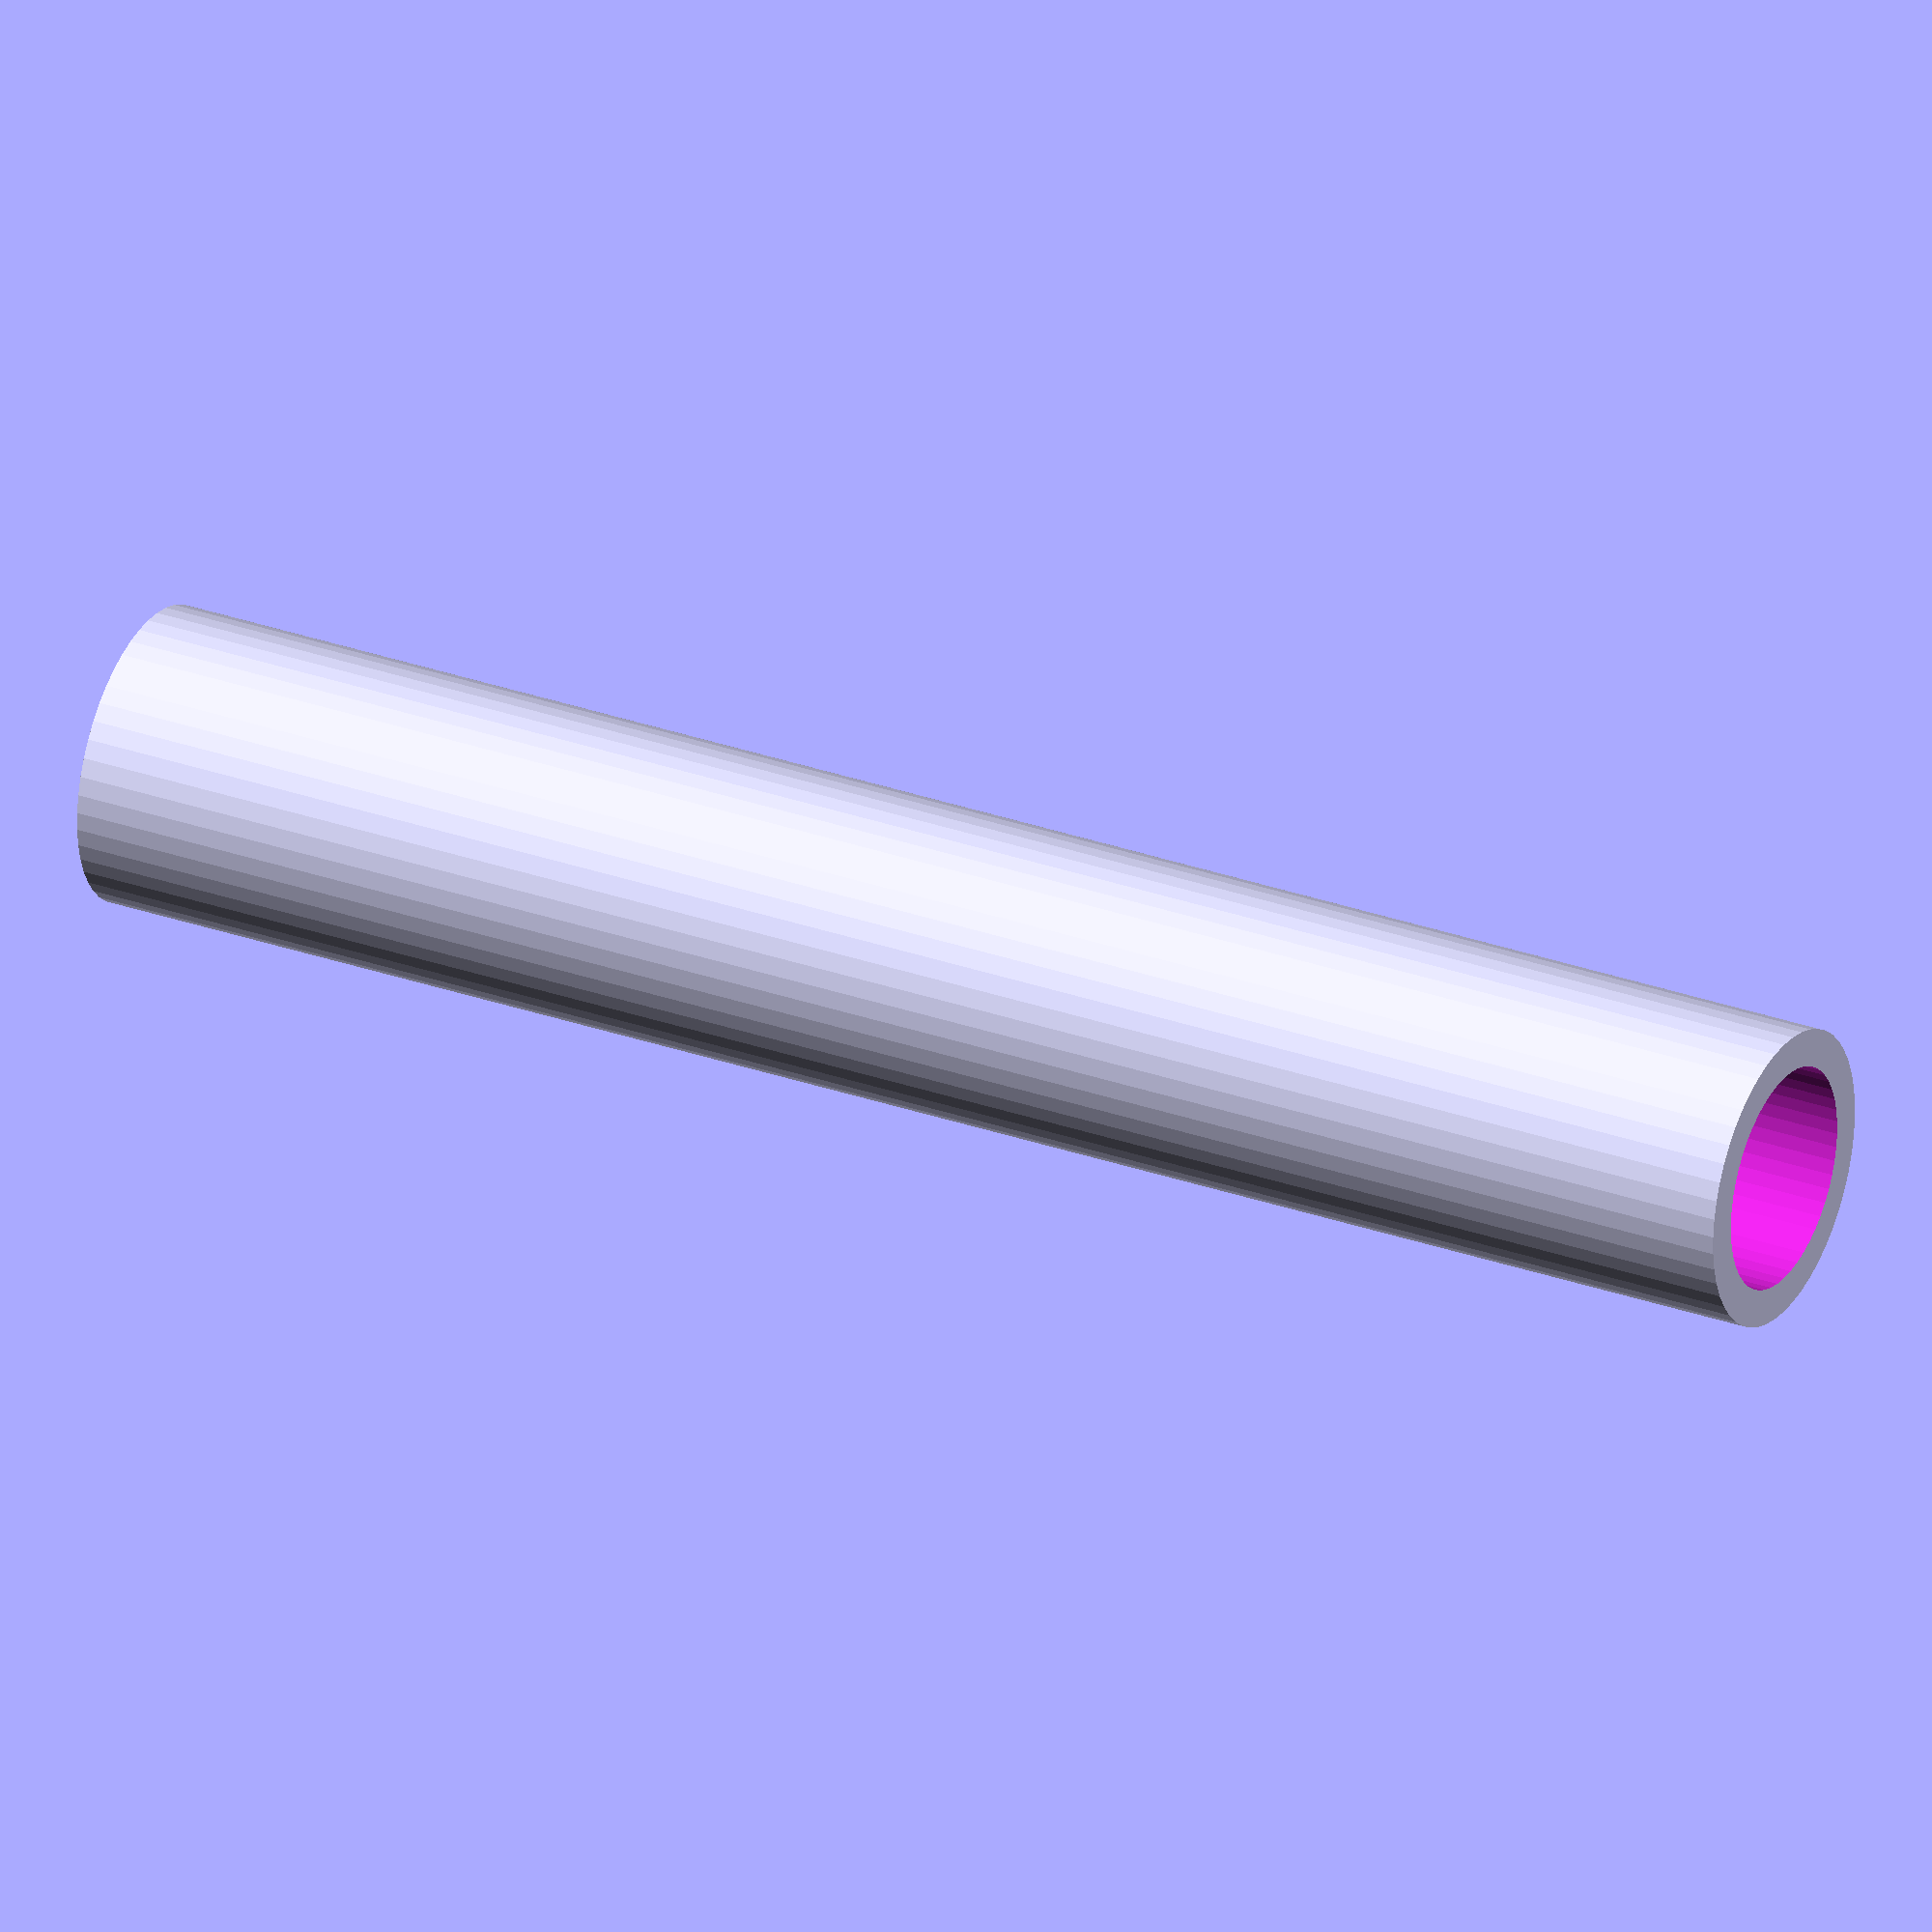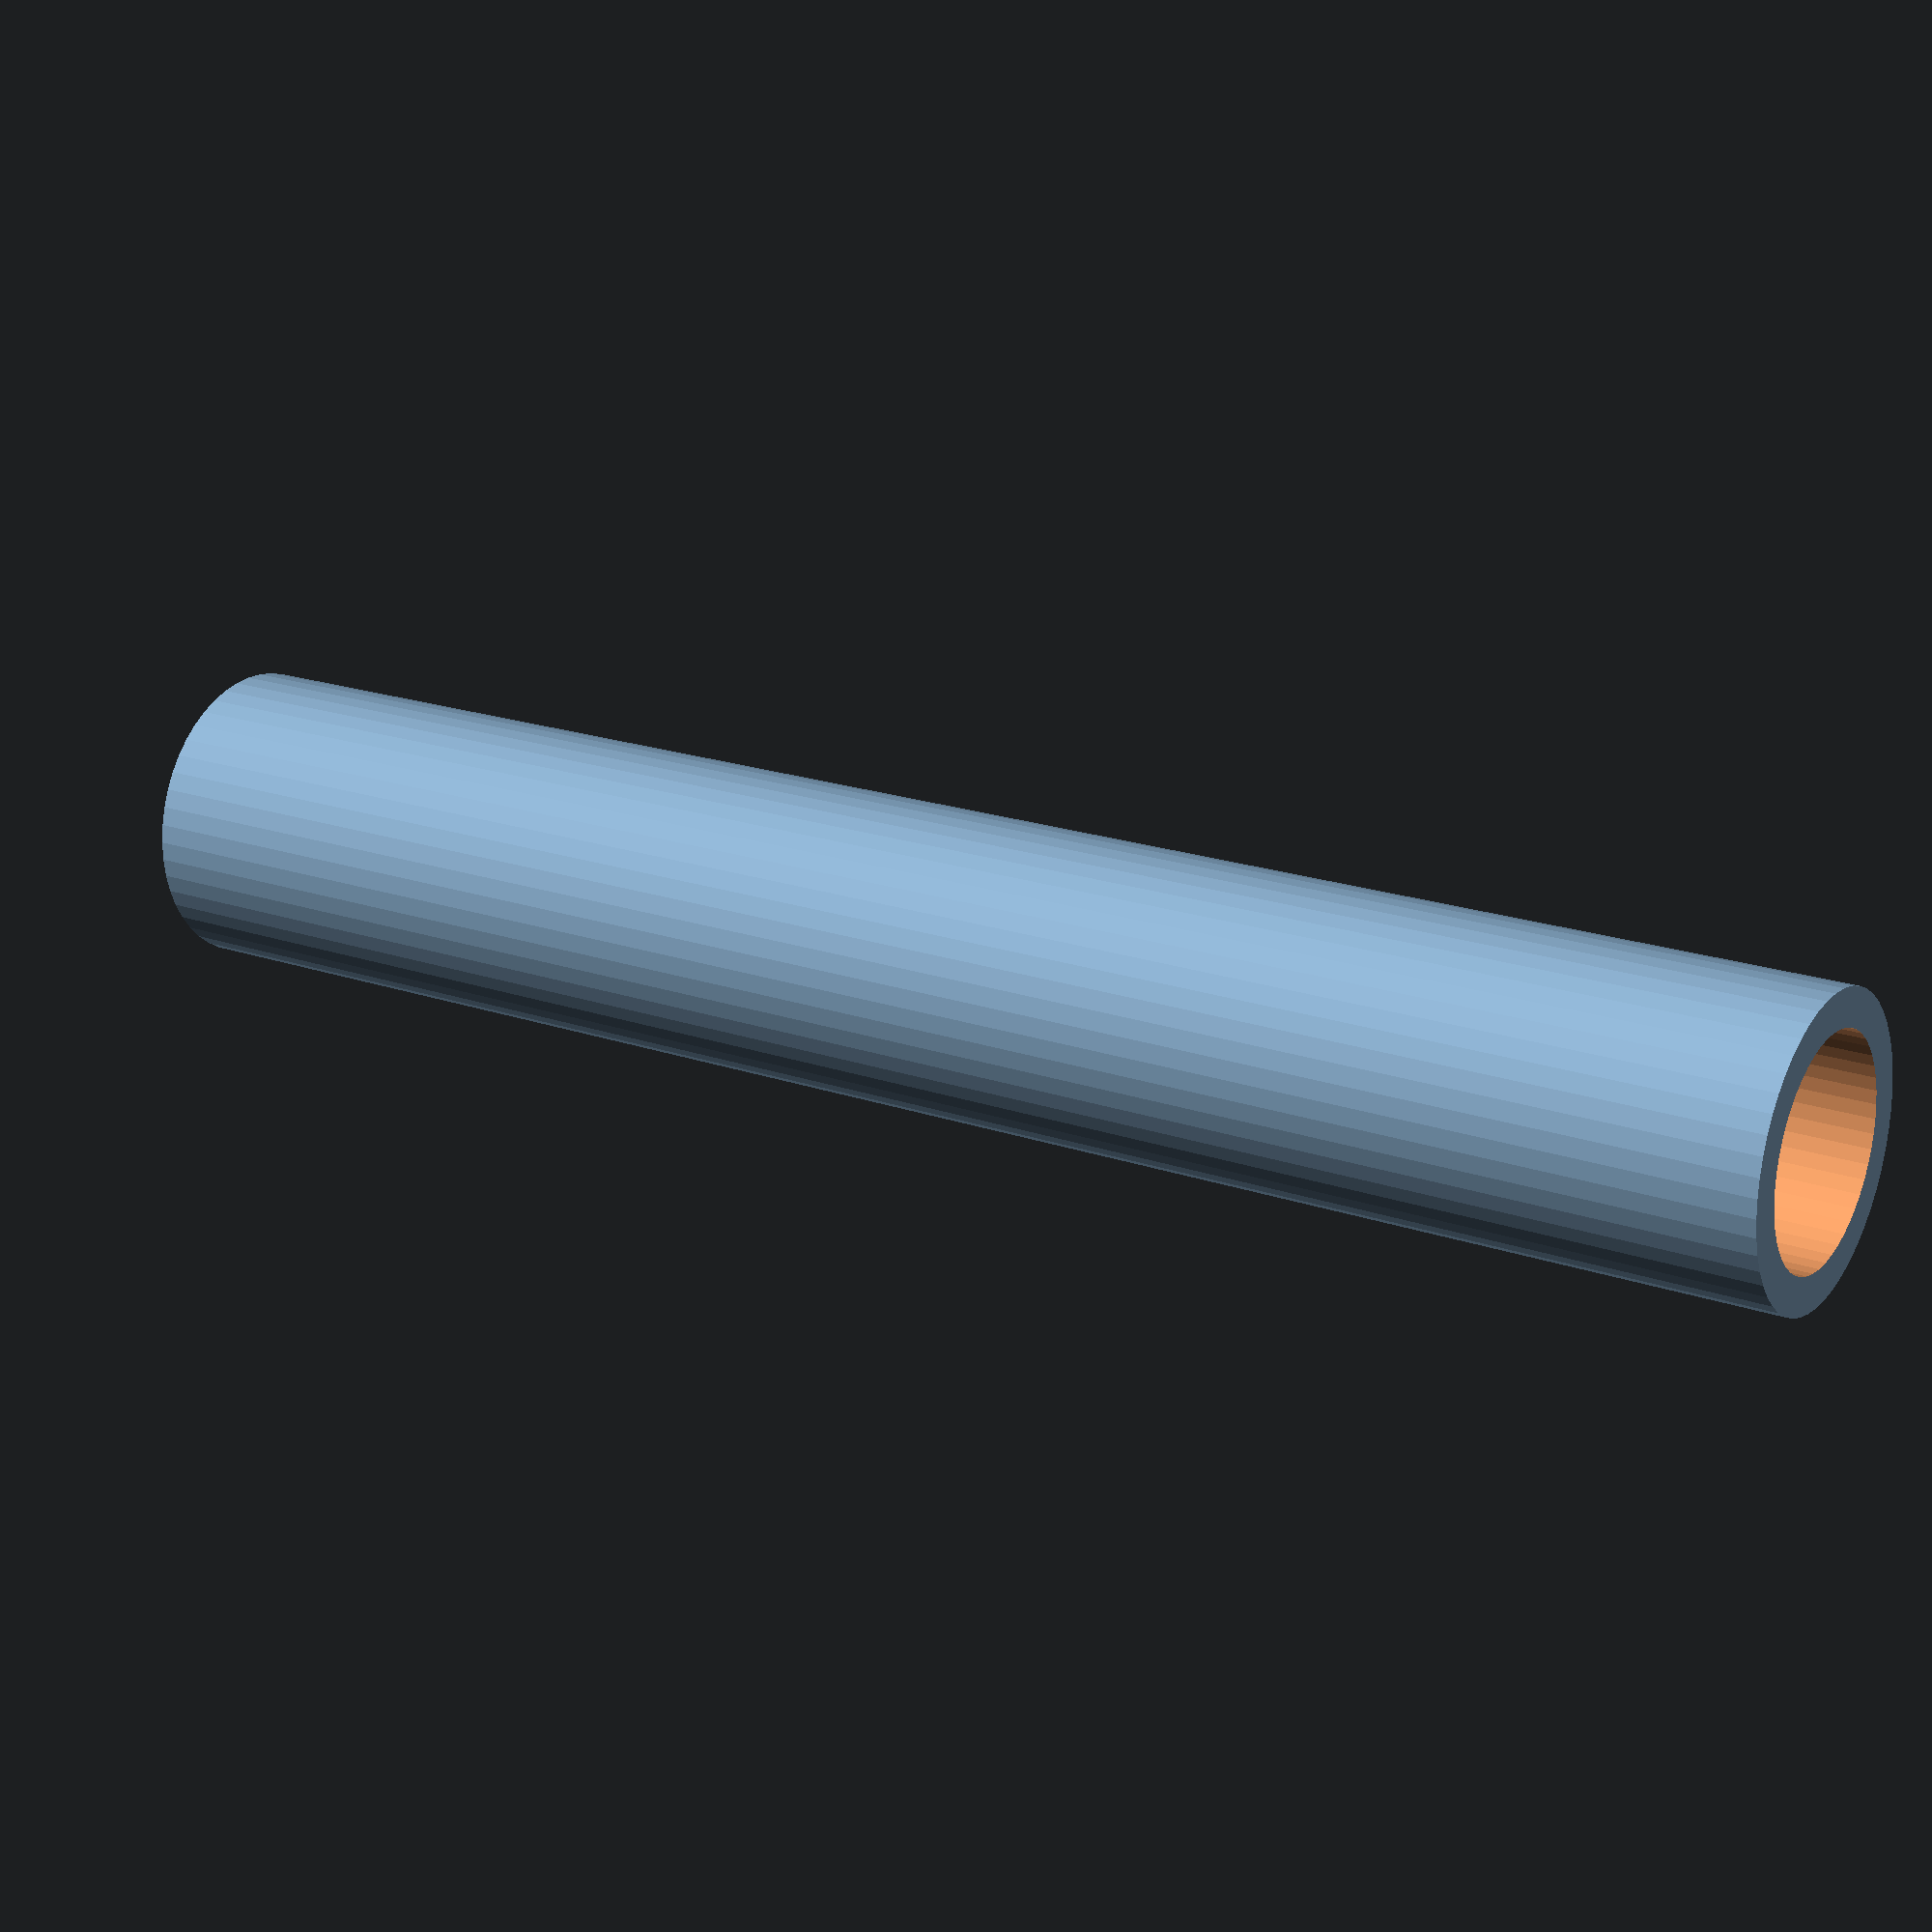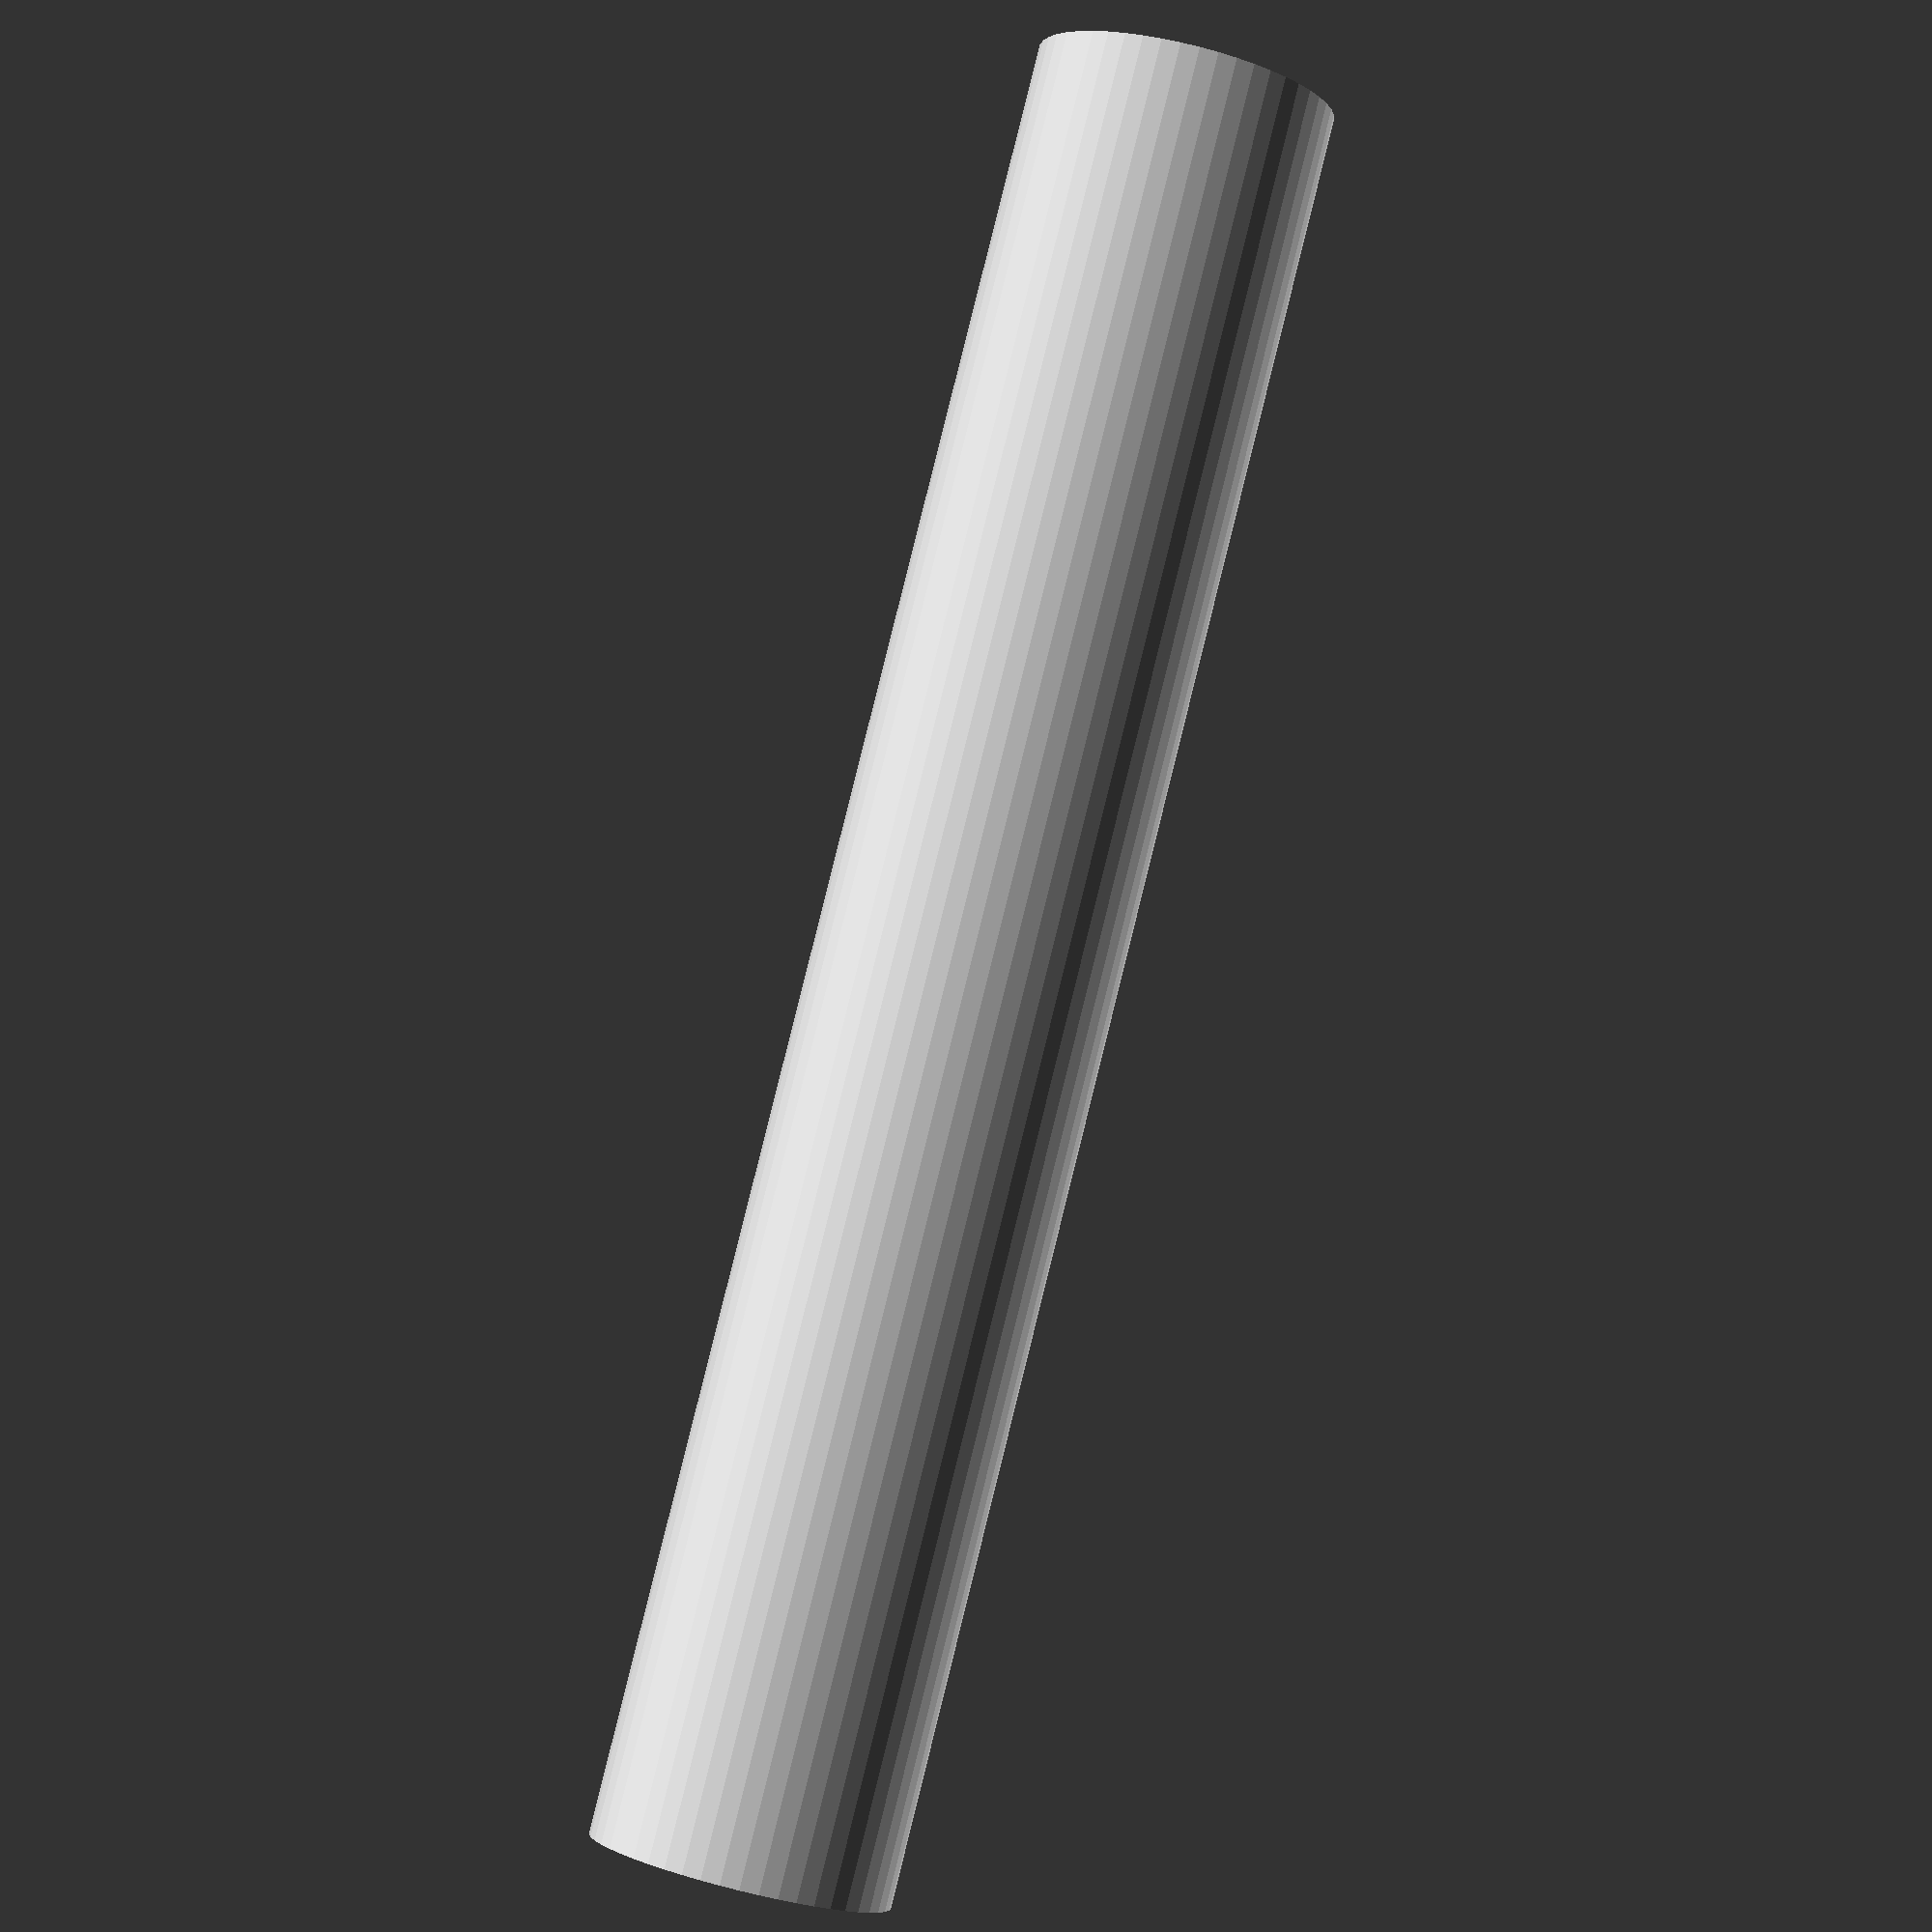
<openscad>
$fn = 50;


difference() {
	union() {
		translate(v = [0, 0, -24.0000000000]) {
			cylinder(h = 48, r = 4.0000000000);
		}
	}
	union() {
		translate(v = [0, 0, -100.0000000000]) {
			cylinder(h = 200, r = 3);
		}
	}
}
</openscad>
<views>
elev=330.1 azim=25.1 roll=117.5 proj=o view=wireframe
elev=340.1 azim=111.0 roll=302.5 proj=p view=wireframe
elev=273.9 azim=253.2 roll=194.0 proj=p view=wireframe
</views>
